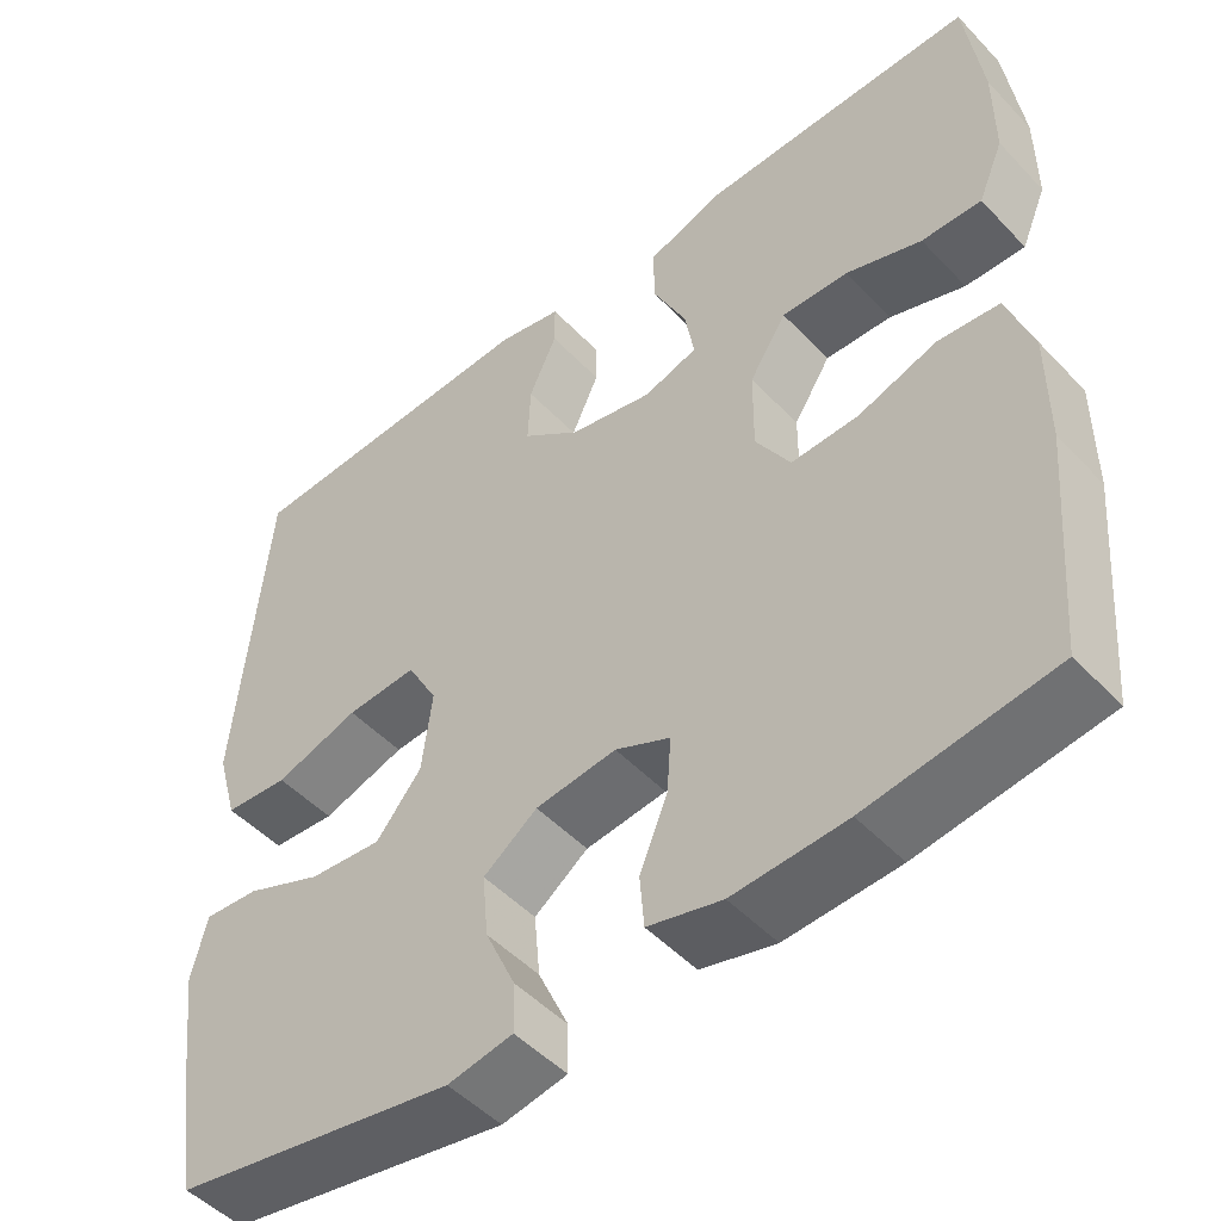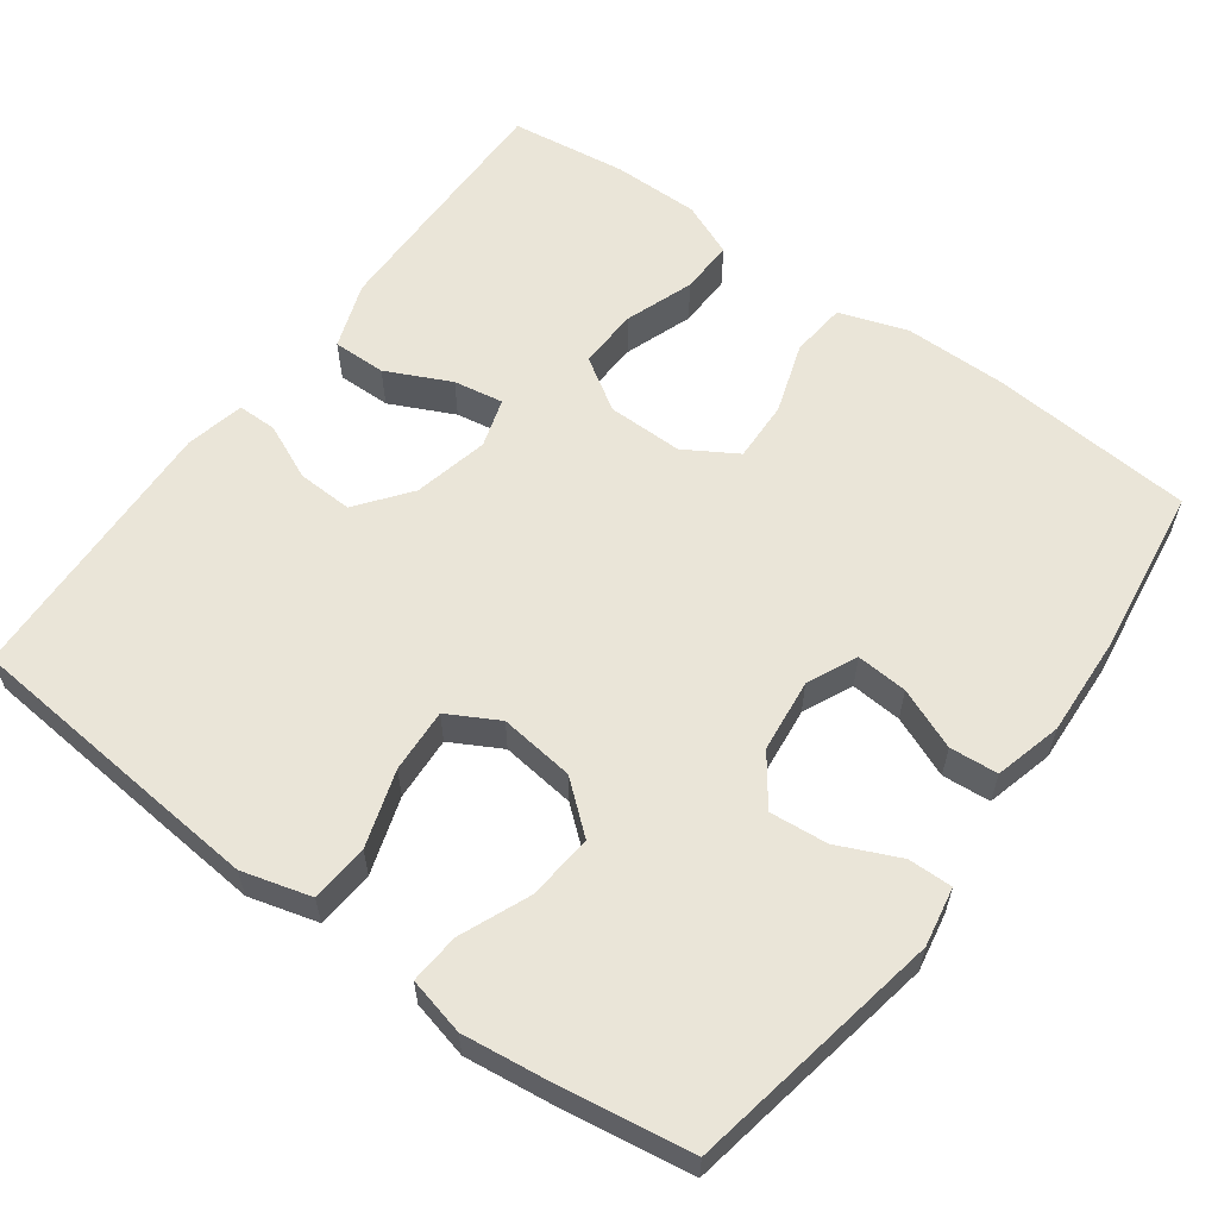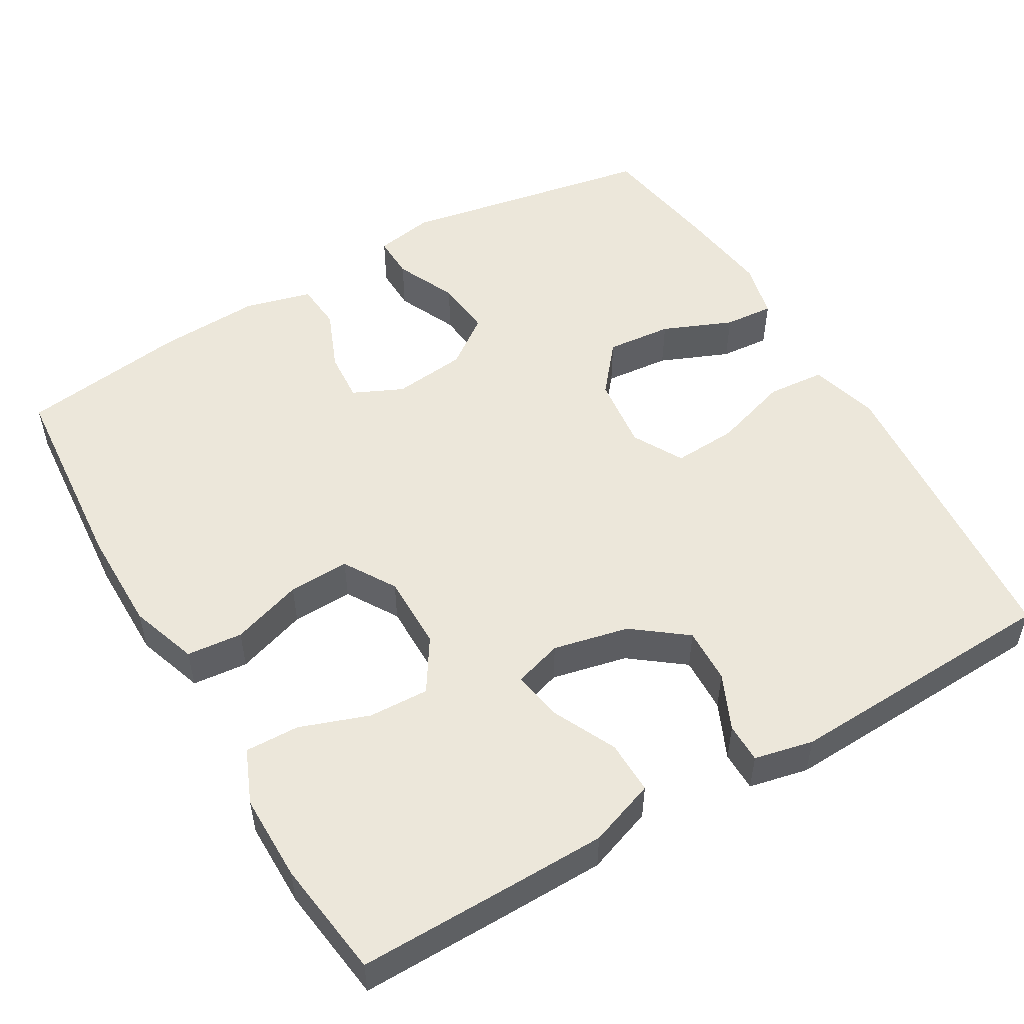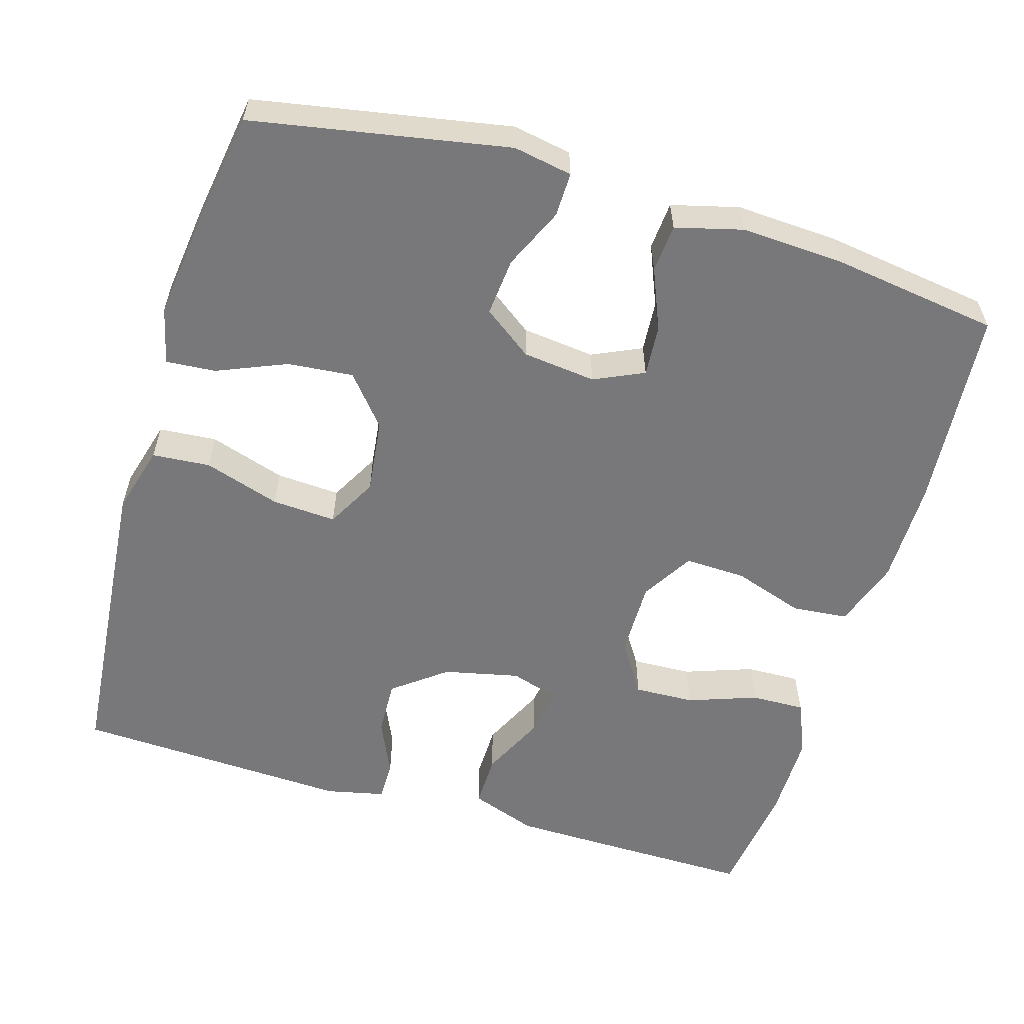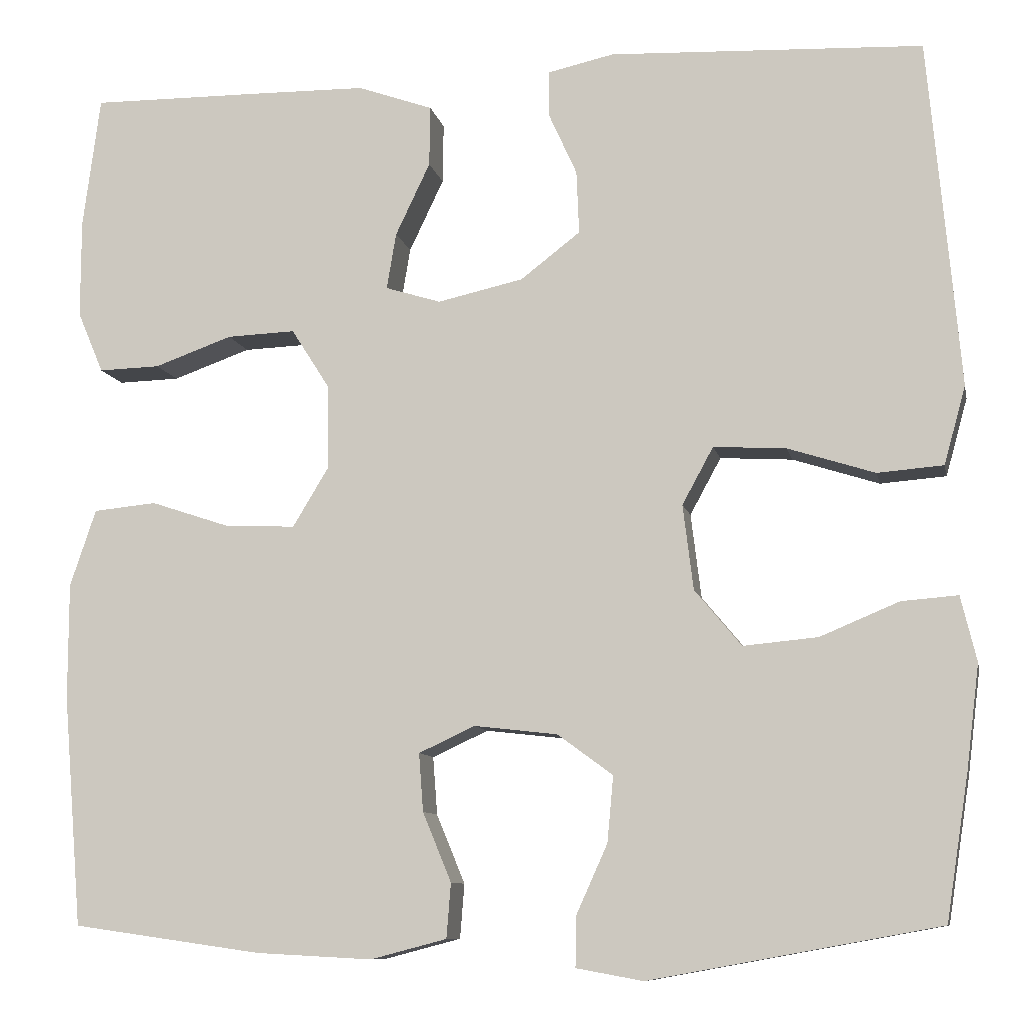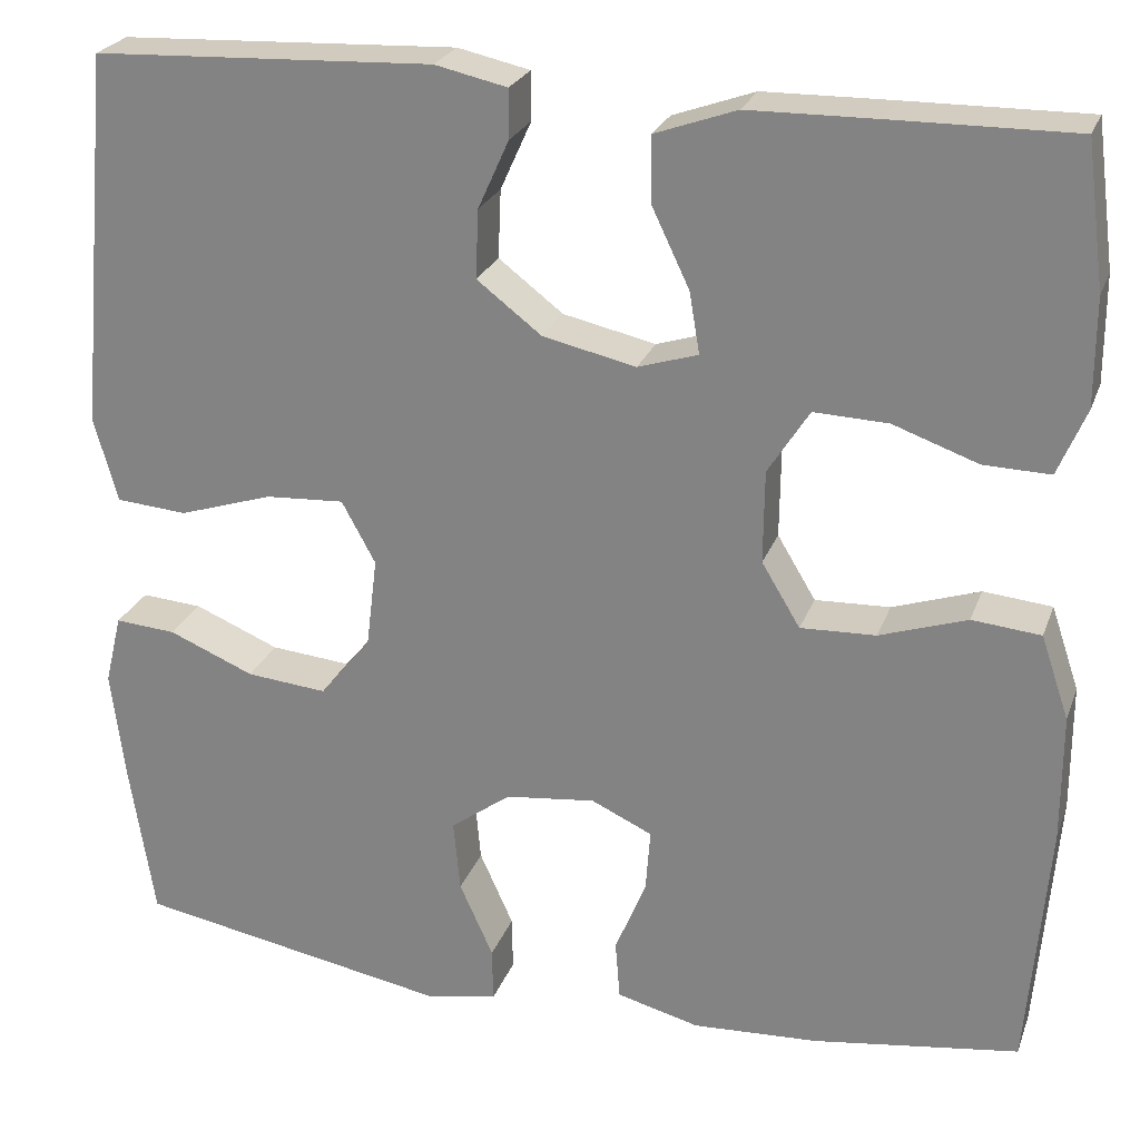
<metadata>
{"format":"obj","ext":"obj","renderer":"f3d","projection":"perspective","resolution":1024,"background":"white","views":[{"elev":-49.4,"azim":-138.8,"up":"+Z"},{"elev":59.4,"azim":126.2,"up":"+Y"},{"elev":52.0,"azim":-30.4,"up":"+Y"},{"elev":-57.6,"azim":163.4,"up":"+Y"},{"elev":-9.5,"azim":11.6,"up":"+Z"},{"elev":24.6,"azim":-162.6,"up":"+Z"}]}
</metadata>
<code>
v -0.5 0.07 0.5
v -0.306 0.07 0.498
v -0.17 0.07 0.496
v -0.083 0.07 0.465
v -0.084 0.07 0.395
v -0.124 0.07 0.311
v -0.135 0.07 0.246
v -0.071 0.07 0.226
v 0.028 0.07 0.248
v 0.097 0.07 0.301
v 0.094 0.07 0.374
v 0.061 0.07 0.447
v 0.061 0.07 0.499
v 0.138 0.07 0.516
v 0.5 0.07 0.5
v 0.524 0.07 0.235
v 0.536 0.07 0.098
v 0.511 0.07 0.008
v 0.435 0.07 0.002
v 0.335 0.07 0.034
v 0.251 0.07 0.039
v 0.215 0.07 -0.027
v 0.227 0.07 -0.125
v 0.281 0.07 -0.19
v 0.367 0.07 -0.182
v 0.458 0.07 -0.144
v 0.523 0.07 -0.139
v 0.541 0.07 -0.214
v 0.526 0.07 -0.334
v 0.5 0.07 -0.5
v 0.166 0.07 -0.561
v 0.089 0.07 -0.547
v 0.09 0.07 -0.489
v 0.126 0.07 -0.409
v 0.133 0.07 -0.333
v 0.069 0.07 -0.286
v -0.027 0.07 -0.275
v -0.092 0.07 -0.305
v -0.087 0.07 -0.372
v -0.054 0.07 -0.452
v -0.059 0.07 -0.515
v -0.147 0.07 -0.538
v -0.281 0.07 -0.531
v -0.5 0.07 -0.5
v -0.522 0.07 -0.234
v -0.522 0.07 -0.099
v -0.492 0.07 -0.01
v -0.419 0.07 -0.003
v -0.326 0.07 -0.034
v -0.246 0.07 -0.037
v -0.205 0.07 0.031
v -0.206 0.07 0.13
v -0.25 0.07 0.199
v -0.329 0.07 0.196
v -0.419 0.07 0.164
v -0.49 0.07 0.162
v -0.52 0.07 0.233
v -0.52 0.07 0.347
v -0.5 0 0.5
v -0.306 0 0.498
v -0.17 0 0.496
v -0.083 0 0.465
v -0.084 0 0.395
v -0.124 0 0.311
v -0.135 0 0.246
v -0.071 0 0.226
v 0.028 0 0.248
v 0.097 0 0.301
v 0.094 0 0.374
v 0.061 0 0.447
v 0.061 0 0.499
v 0.138 0 0.516
v 0.5 0 0.5
v 0.524 0 0.235
v 0.536 0 0.098
v 0.511 0 0.008
v 0.435 0 0.002
v 0.335 0 0.034
v 0.251 0 0.039
v 0.215 0 -0.027
v 0.227 0 -0.125
v 0.281 0 -0.19
v 0.367 0 -0.182
v 0.458 0 -0.144
v 0.523 0 -0.139
v 0.541 0 -0.214
v 0.526 0 -0.334
v 0.5 0 -0.5
v 0.166 0 -0.561
v 0.089 0 -0.547
v 0.09 0 -0.489
v 0.126 0 -0.409
v 0.133 0 -0.333
v 0.069 0 -0.286
v -0.027 0 -0.275
v -0.092 0 -0.305
v -0.087 0 -0.372
v -0.054 0 -0.452
v -0.059 0 -0.515
v -0.147 0 -0.538
v -0.281 0 -0.531
v -0.5 0 -0.5
v -0.522 0 -0.234
v -0.522 0 -0.099
v -0.492 0 -0.01
v -0.419 0 -0.003
v -0.326 0 -0.034
v -0.246 0 -0.037
v -0.205 0 0.031
v -0.206 0 0.13
v -0.25 0 0.199
v -0.329 0 0.196
v -0.419 0 0.164
v -0.49 0 0.162
v -0.52 0 0.233
v -0.52 0 0.347
f 54 55 56 57
f 53 54 57 58
f 46 47 48 49
f 46 49 50
f 45 46 50
f 44 45 50
f 43 44 50 51
f 39 40 41 42
f 38 39 42 43
f 31 32 33 34
f 31 34 35
f 30 31 35
f 29 30 35 36
f 25 26 27 28
f 24 25 28 29
f 17 18 19 20
f 17 20 21
f 16 17 21
f 15 16 21
f 14 15 21 22
f 11 12 13 14
f 10 11 14 22
f 3 4 5 6
f 3 6 7
f 2 3 7
f 53 58 1 2
f 52 53 2 7
f 51 52 7 8
f 38 43 51 8
f 37 38 8 9
f 24 29 36 37
f 23 24 37
f 22 23 37
f 9 10 22 37
f 115 114 113 112
f 116 115 112 111
f 107 106 105 104
f 108 107 104
f 108 104 103
f 108 103 102
f 109 108 102 101
f 100 99 98 97
f 101 100 97 96
f 92 91 90 89
f 93 92 89
f 93 89 88
f 94 93 88 87
f 86 85 84 83
f 87 86 83 82
f 78 77 76 75
f 79 78 75
f 79 75 74
f 79 74 73
f 80 79 73 72
f 72 71 70 69
f 80 72 69 68
f 64 63 62 61
f 65 64 61
f 65 61 60
f 60 59 116 111
f 65 60 111 110
f 66 65 110 109
f 66 109 101 96
f 67 66 96 95
f 95 94 87 82
f 95 82 81
f 95 81 80
f 95 80 68 67
f 1 59 60 2
f 2 60 61 3
f 3 61 62 4
f 4 62 63 5
f 5 63 64 6
f 6 64 65 7
f 7 65 66 8
f 8 66 67 9
f 9 67 68 10
f 10 68 69 11
f 11 69 70 12
f 12 70 71 13
f 13 71 72 14
f 14 72 73 15
f 15 73 74 16
f 16 74 75 17
f 17 75 76 18
f 18 76 77 19
f 19 77 78 20
f 20 78 79 21
f 21 79 80 22
f 22 80 81 23
f 23 81 82 24
f 24 82 83 25
f 25 83 84 26
f 26 84 85 27
f 27 85 86 28
f 28 86 87 29
f 29 87 88 30
f 30 88 89 31
f 31 89 90 32
f 32 90 91 33
f 33 91 92 34
f 34 92 93 35
f 35 93 94 36
f 36 94 95 37
f 37 95 96 38
f 38 96 97 39
f 39 97 98 40
f 40 98 99 41
f 41 99 100 42
f 42 100 101 43
f 43 101 102 44
f 44 102 103 45
f 45 103 104 46
f 46 104 105 47
f 47 105 106 48
f 48 106 107 49
f 49 107 108 50
f 50 108 109 51
f 51 109 110 52
f 52 110 111 53
f 53 111 112 54
f 54 112 113 55
f 55 113 114 56
f 56 114 115 57
f 57 115 116 58
f 58 116 59 1

</code>
